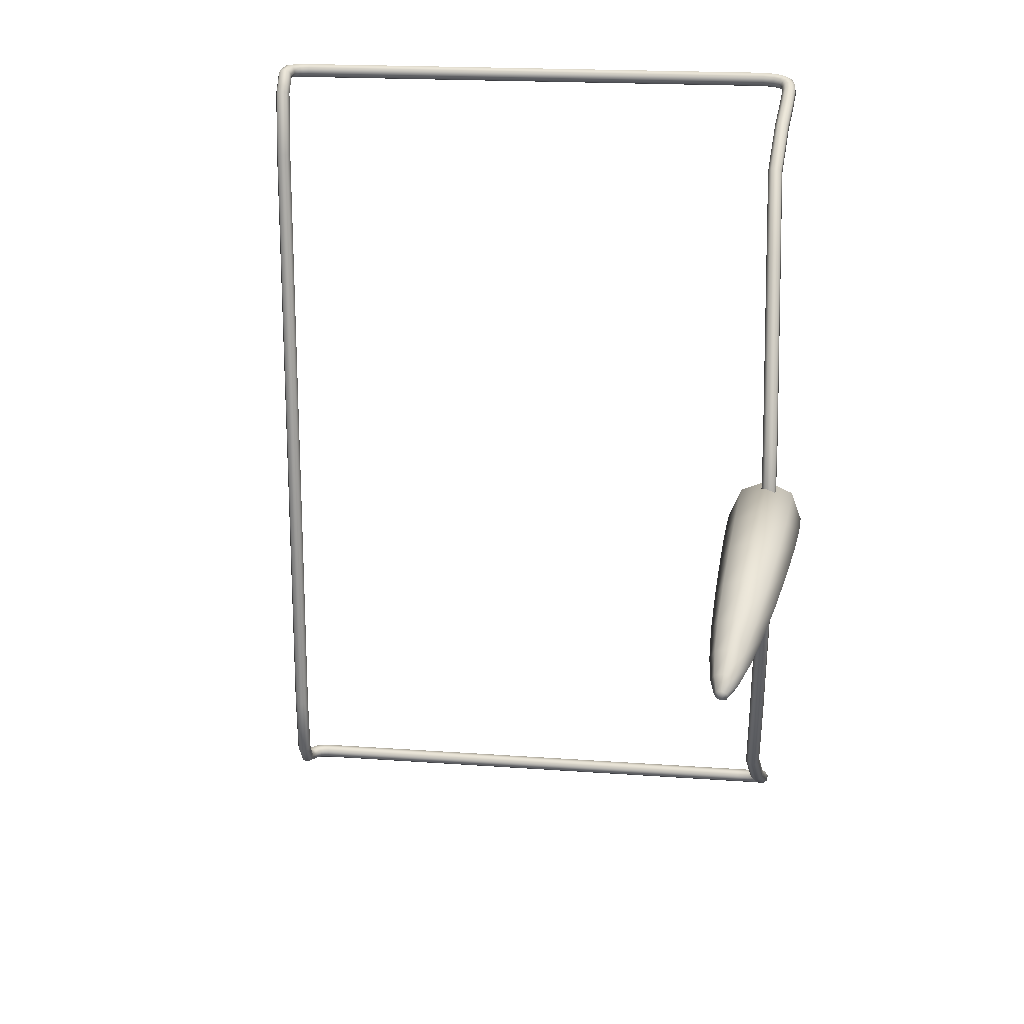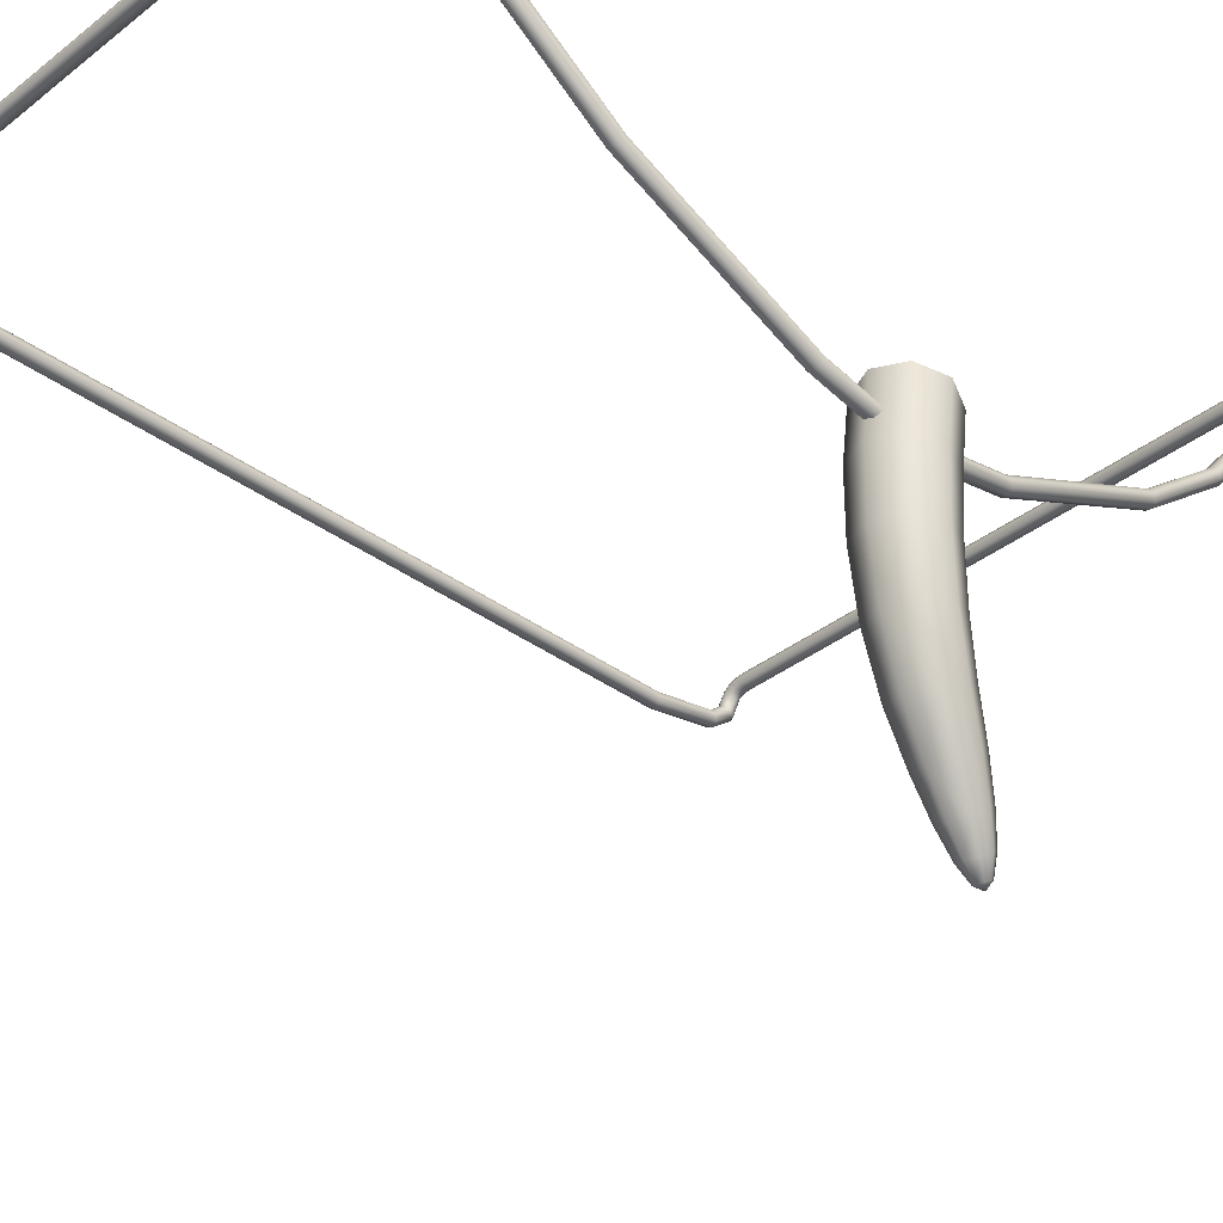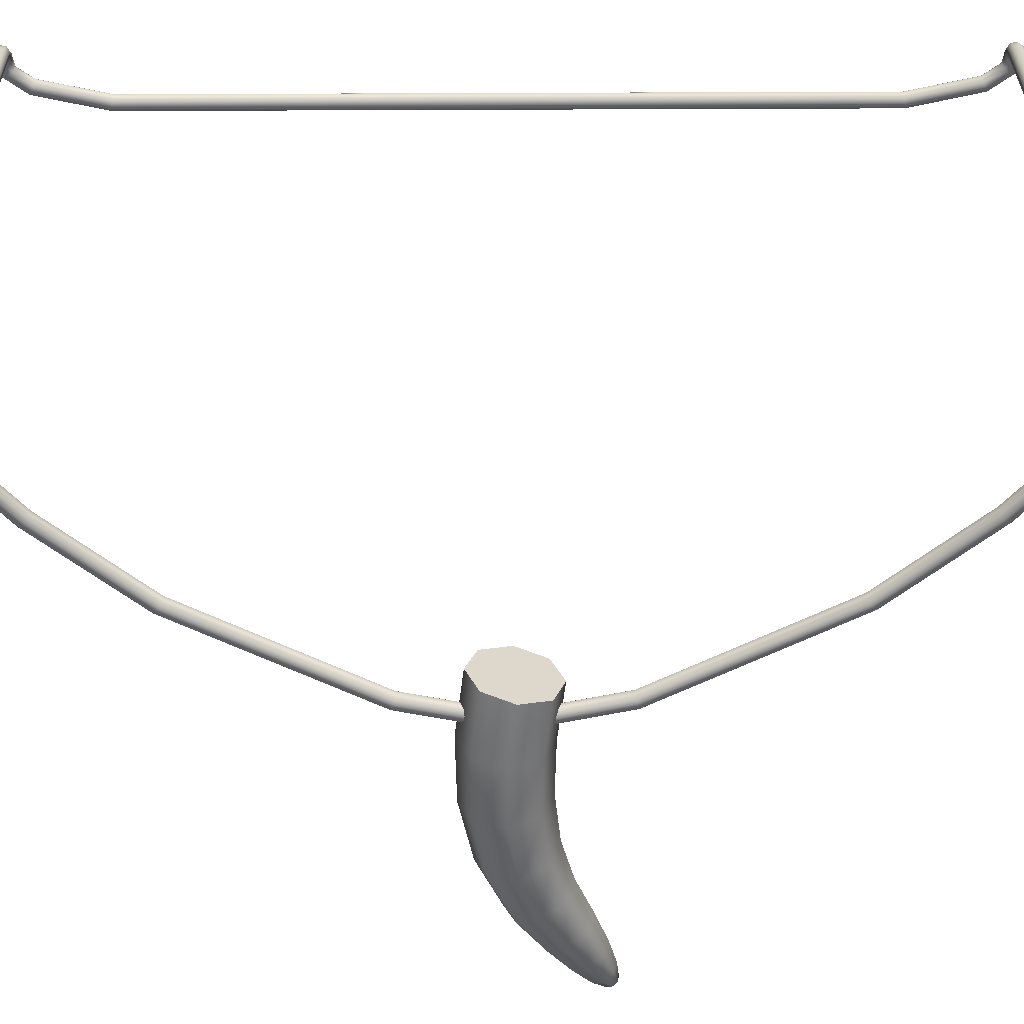
<metadata>
{"format":"obj","ext":"obj","renderer":"f3d","projection":"perspective","resolution":1024,"background":"white","views":[{"elev":18.6,"azim":8.3,"up":"+Z"},{"elev":-35.5,"azim":45.7,"up":"+Y"},{"elev":31.3,"azim":89.5,"up":"+Y"}]}
</metadata>
<code>
o Sphere.001
v 0.721 0.7741 -0.000799
v 0.7413 0.8931 0.0502
v 0.6834 0.8917 0.07545
v 0.6691 0.7708 0.0209
v 0.7556 1.032 0.07754
v 0.6935 1.033 0.1051
v 0.7628 1.179 0.08001
v 0.6986 1.182 0.1085
v 0.7637 1.325 0.06218
v 0.6996 1.33 0.09053
v 0.6289 0.5455 -0.1919
v 0.6474 0.5543 -0.1865
v 0.6422 0.5488 -0.1759
v 0.6689 0.5849 -0.1686
v 0.6587 0.5741 -0.1478
v 0.6351 0.5723 -0.1382
v 0.6776 0.6205 -0.1086
v 0.6433 0.6178 -0.09453
v 0.6985 0.6865 -0.05948
v 0.6546 0.683 -0.04152
v 0.743 0.7946 -0.04843
v 0.7649 0.906 -0.00702
v 0.7801 1.036 0.01432
v 0.7879 1.174 0.01452
v 0.7888 1.314 -0.00256
v 0.6428 0.5611 -0.1965
v 0.6597 0.5982 -0.1883
v 0.6925 0.6362 -0.1388
v 0.7175 0.7066 -0.09819
v 0.631 0.5652 -0.2002
v 0.6366 0.6064 -0.1954
v 0.6792 0.6557 -0.1676
v 0.7005 0.7315 -0.135
v 0.7222 0.8203 -0.0941
v 0.7402 0.923 -0.06269
v 0.7528 1.042 -0.04753
v 0.7593 1.17 -0.04957
v 0.7601 1.303 -0.06577
v 0.6818 0.934 -0.0842
v 0.6895 1.047 -0.07179
v 0.6936 1.17 -0.07472
v 0.6944 1.298 -0.09042
v 0.619 0.5643 -0.1953
v 0.6131 0.6045 -0.1858
v 0.6455 0.6675 -0.178
v 0.6574 0.7466 -0.1483
v 0.6709 0.8361 -0.111
v 0.6112 0.6648 -0.1639
v 0.6135 0.7431 -0.1303
v 0.619 0.8327 -0.08934
v 0.6239 0.9327 -0.05895
v 0.6275 1.048 -0.04424
v 0.6294 1.173 -0.04619
v 0.6302 1.303 -0.06207
v 0.6185 0.552 -0.1747
v 0.6139 0.5588 -0.1847
v 0.6004 0.9197 -0.001733
v 0.6029 1.044 0.01897
v 0.6043 1.178 0.0193
v 0.6052 1.314 0.002668
v 0.6029 0.5937 -0.1651
v 0.612 0.5804 -0.1453
v 0.5964 0.6491 -0.1337
v 0.5945 0.723 -0.09161
v 0.597 0.8122 -0.0417
v 0.6097 0.6296 -0.1049
v 0.6115 0.6981 -0.05483
v 0.6177 0.7865 0.003961
v 0.625 0.9028 0.05394
v 0.6303 1.038 0.08082
v 0.633 1.182 0.08339
v 0.6339 1.325 0.06588
v 0.6303 0.5479 -0.171
v 0.697 1.314 5.4e-05
v -0.6607 1.814 0.8236
v -0.6658 1.848 0.9883
v -0.6714 1.836 0.9936
v -0.6662 1.801 0.8251
v -0.6661 1.827 0.8218
v -0.6712 1.86 0.9829
v -0.6794 1.833 0.8208
v -0.6844 1.865 0.9805
v -0.6927 1.827 0.8212
v -0.6978 1.86 0.9824
v -0.6982 1.814 0.8227
v -0.7034 1.848 0.9876
v -0.6927 1.801 0.8245
v -0.698 1.836 0.993
v -0.6795 1.795 0.8255
v -0.6848 1.831 0.9955
v -0.6661 1.88 1.034
v -0.6713 1.873 1.045
v -0.6718 1.888 1.023
v -0.6851 1.892 1.02
v -0.6982 1.89 1.025
v -0.7034 1.883 1.037
v -0.6977 1.875 1.047
v -0.6844 1.871 1.051
v -0.6619 1.901 1.037
v -0.6651 1.9 1.051
v -0.6686 1.905 1.025
v -0.6815 1.911 1.022
v -0.6929 1.915 1.03
v -0.6961 1.914 1.044
v -0.6894 1.91 1.056
v -0.6765 1.904 1.059
v -0.6555 1.911 1.037
v -0.6573 1.913 1.051
v -0.6613 1.916 1.025
v -0.6714 1.926 1.022
v -0.6798 1.934 1.03
v -0.6817 1.936 1.044
v -0.6758 1.931 1.056
v -0.6658 1.921 1.059
v -0.6482 1.915 1.037
v -0.6493 1.918 1.051
v -0.6517 1.923 1.025
v -0.6576 1.935 1.022
v -0.6626 1.946 1.03
v -0.6637 1.949 1.044
v -0.6602 1.941 1.056
v -0.6543 1.929 1.059
v -0.6392 1.918 1.037
v -0.6396 1.92 1.051
v -0.6407 1.926 1.025
v -0.6433 1.939 1.022
v -0.6455 1.951 1.03
v -0.646 1.954 1.044
v -0.6444 1.946 1.056
v -0.6418 1.932 1.059
v -0.6274 1.919 1.037
v -0.6276 1.922 1.051
v -0.6279 1.927 1.025
v -0.6287 1.941 1.022
v -0.6293 1.953 1.03
v -0.6294 1.956 1.044
v -0.629 1.948 1.056
v -0.6282 1.933 1.059
v 0.6311 1.923 1.035
v 0.6318 1.926 1.049
v 0.6312 1.931 1.023
v 0.6322 1.945 1.021
v 0.6334 1.957 1.029
v 0.6341 1.96 1.043
v 0.634 1.952 1.055
v 0.633 1.937 1.057
v 0.6855 1.883 1.017
v 0.6819 1.828 0.9898
v 0.6902 1.822 0.9999
v 0.6939 1.878 1.027
v 0.66 1.92 1.034
v 0.662 1.922 1.048
v 0.6605 1.928 1.022
v 0.6632 1.941 1.019
v 0.6666 1.953 1.027
v 0.6686 1.955 1.041
v 0.6681 1.947 1.053
v 0.6653 1.934 1.055
v 0.6748 1.915 1.032
v 0.6793 1.917 1.045
v 0.676 1.923 1.019
v 0.6823 1.935 1.016
v 0.6898 1.945 1.023
v 0.6943 1.947 1.037
v 0.693 1.939 1.049
v 0.6868 1.927 1.052
v 0.6809 1.91 1.029
v 0.6879 1.909 1.042
v 0.6828 1.917 1.017
v 0.6927 1.926 1.012
v 0.7047 1.932 1.017
v 0.7117 1.931 1.029
v 0.7098 1.924 1.042
v 0.6999 1.915 1.047
v 0.6842 1.9 1.025
v 0.6924 1.897 1.036
v 0.6864 1.906 1.012
v 0.6978 1.912 1.005
v 0.7117 1.914 1.009
v 0.7199 1.91 1.02
v 0.7177 1.904 1.033
v 0.7063 1.898 1.039
v 0.6878 1.889 1.004
v 0.6994 1.893 0.9964
v 0.7136 1.892 0.9986
v 0.722 1.887 1.009
v 0.7197 1.881 1.022
v 0.7081 1.877 1.03
v 0.6842 1.834 0.9771
v 0.6958 1.837 0.9692
v 0.7099 1.835 0.9707
v 0.7183 1.829 0.9807
v 0.716 1.823 0.9935
v 0.7044 1.82 1.001
v 0.6732 1.746 0.9429
v 0.6814 1.739 0.9522
v 0.6756 1.754 0.9311
v 0.6873 1.758 0.9237
v 0.7014 1.755 0.925
v 0.7097 1.748 0.9344
v 0.7072 1.74 0.9462
v 0.6955 1.737 0.9536
v 0.663 1.629 0.8429
v 0.6711 1.62 0.8508
v 0.6657 1.639 0.833
v 0.6775 1.645 0.827
v 0.6916 1.642 0.8283
v 0.6997 1.633 0.8363
v 0.6971 1.623 0.8461
v 0.6852 1.618 0.8522
v 0.6722 1.458 0.6231
v 0.6803 1.448 0.6295
v 0.675 1.47 0.6154
v 0.6869 1.477 0.6109
v 0.701 1.474 0.6122
v 0.709 1.464 0.6185
v 0.7063 1.452 0.6262
v 0.6944 1.446 0.6307
v 0.6859 1.262 0.2178
v 0.6939 1.25 0.2213
v 0.6887 1.275 0.2137
v 0.7006 1.283 0.2113
v 0.7147 1.28 0.212
v 0.7227 1.269 0.2155
v 0.7199 1.255 0.2196
v 0.708 1.248 0.222
v -0.6662 1.801 -0.8251
v -0.6607 1.814 -0.8236
v -0.6982 1.814 -0.8227
v -0.6927 1.801 -0.8245
v -0.6661 1.827 -0.8218
v -0.6795 1.795 -0.8255
v -0.6794 1.833 -0.8208
v -0.6927 1.827 -0.8212
v -0.6714 1.836 -0.9936
v -0.6848 1.831 -0.9955
v -0.6844 1.871 -1.051
v -0.6713 1.873 -1.045
v -0.698 1.836 -0.993
v -0.6977 1.875 -1.047
v -0.6658 1.848 -0.9883
v -0.6661 1.88 -1.034
v -0.6712 1.86 -0.9829
v -0.6718 1.888 -1.023
v -0.6844 1.865 -0.9805
v -0.6851 1.892 -1.02
v -0.6978 1.86 -0.9824
v -0.6982 1.89 -1.025
v -0.7034 1.848 -0.9876
v -0.7034 1.883 -1.037
v 0.7105 1.202 0
v 0.7225 1.21 0
v 0.7253 1.224 0
v 0.7173 1.236 0
v 0.7032 1.239 0
v 0.6912 1.231 0
v 0.6964 1.205 0
v 0.6884 1.217 0
v -0.6765 1.904 -1.059
v -0.6651 1.9 -1.051
v -0.6619 1.901 -1.037
v -0.6686 1.905 -1.025
v -0.6815 1.911 -1.022
v -0.6929 1.915 -1.03
v -0.6961 1.914 -1.044
v -0.6894 1.91 -1.056
v -0.6658 1.921 -1.059
v -0.6573 1.913 -1.051
v -0.6555 1.911 -1.037
v -0.6613 1.916 -1.025
v -0.6714 1.926 -1.022
v -0.6798 1.934 -1.03
v -0.6817 1.936 -1.044
v -0.6758 1.931 -1.056
v -0.6543 1.929 -1.059
v -0.6493 1.918 -1.051
v -0.6482 1.915 -1.037
v -0.6517 1.923 -1.025
v -0.6576 1.935 -1.022
v -0.6626 1.946 -1.03
v -0.6637 1.949 -1.044
v -0.6602 1.941 -1.056
v -0.6418 1.932 -1.059
v -0.6396 1.92 -1.051
v -0.6392 1.918 -1.037
v -0.6407 1.926 -1.025
v -0.6433 1.939 -1.022
v -0.6455 1.951 -1.03
v -0.646 1.954 -1.044
v -0.6444 1.946 -1.056
v -0.6282 1.933 -1.059
v -0.6276 1.922 -1.051
v -0.6274 1.919 -1.037
v -0.6279 1.927 -1.025
v -0.6287 1.941 -1.022
v -0.6293 1.953 -1.03
v -0.6294 1.956 -1.044
v -0.629 1.948 -1.056
v 0.633 1.937 -1.057
v 0.6318 1.926 -1.049
v 0.6311 1.923 -1.035
v 0.6312 1.931 -1.023
v 0.6322 1.945 -1.021
v 0.6334 1.957 -1.029
v 0.6341 1.96 -1.043
v 0.634 1.952 -1.055
v 0.6681 1.947 -1.053
v 0.6653 1.934 -1.055
v 0.6855 1.883 -1.017
v 0.6939 1.878 -1.027
v 0.6902 1.822 -0.9999
v 0.6819 1.828 -0.9898
v 0.662 1.922 -1.048
v 0.66 1.92 -1.034
v 0.6605 1.928 -1.022
v 0.6632 1.941 -1.019
v 0.6666 1.953 -1.027
v 0.6686 1.955 -1.041
v 0.693 1.939 -1.049
v 0.6868 1.927 -1.052
v 0.6793 1.917 -1.045
v 0.6748 1.915 -1.032
v 0.676 1.923 -1.019
v 0.6823 1.935 -1.016
v 0.6898 1.945 -1.023
v 0.6943 1.947 -1.037
v 0.7098 1.924 -1.042
v 0.6999 1.915 -1.047
v 0.6879 1.909 -1.042
v 0.6809 1.91 -1.029
v 0.6828 1.917 -1.017
v 0.6927 1.926 -1.012
v 0.7047 1.932 -1.017
v 0.7117 1.931 -1.029
v 0.7177 1.904 -1.033
v 0.7063 1.898 -1.039
v 0.6924 1.897 -1.036
v 0.6842 1.9 -1.025
v 0.6864 1.906 -1.012
v 0.6978 1.912 -1.005
v 0.7117 1.914 -1.009
v 0.7199 1.91 -1.02
v 0.7197 1.881 -1.022
v 0.7081 1.877 -1.03
v 0.6878 1.889 -1.004
v 0.6994 1.893 -0.9964
v 0.7136 1.892 -0.9986
v 0.722 1.887 -1.009
v 0.7044 1.82 -1.001
v 0.6842 1.834 -0.9771
v 0.6958 1.837 -0.9692
v 0.7099 1.835 -0.9707
v 0.7183 1.829 -0.9807
v 0.716 1.823 -0.9935
v 0.6955 1.737 -0.9536
v 0.6814 1.739 -0.9522
v 0.6732 1.746 -0.9429
v 0.6756 1.754 -0.9311
v 0.6873 1.758 -0.9237
v 0.7014 1.755 -0.925
v 0.7097 1.748 -0.9344
v 0.7072 1.74 -0.9462
v 0.6852 1.618 -0.8522
v 0.6711 1.62 -0.8508
v 0.663 1.629 -0.8429
v 0.6657 1.639 -0.833
v 0.6775 1.645 -0.827
v 0.6916 1.642 -0.8283
v 0.6997 1.633 -0.8363
v 0.6971 1.623 -0.8461
v 0.6944 1.446 -0.6307
v 0.6803 1.448 -0.6295
v 0.6722 1.458 -0.6231
v 0.675 1.47 -0.6154
v 0.6869 1.477 -0.6109
v 0.701 1.474 -0.6122
v 0.709 1.464 -0.6185
v 0.7063 1.452 -0.6262
v 0.708 1.248 -0.222
v 0.6939 1.25 -0.2213
v 0.6859 1.262 -0.2178
v 0.6887 1.275 -0.2137
v 0.7006 1.283 -0.2113
v 0.7147 1.28 -0.212
v 0.7227 1.269 -0.2155
v 0.7199 1.255 -0.2196
f 1 2 3 4
f 3 2 5 6
f 6 5 7 8
f 7 9 10 8
f 11 12 13
f 13 12 14 15
f 16 15 17 18
f 17 19 20 18
f 20 19 1 4
f 1 21 22 2
f 2 22 23 5
f 5 23 24 7
f 7 24 25 9
f 11 26 12
f 12 26 27 14
f 15 14 28 17
f 17 28 29 19
f 19 29 21 1
f 26 30 31 27
f 14 27 32 28
f 28 32 33 29
f 29 33 34 21
f 21 34 35 22
f 22 35 36 23
f 23 36 37 24
f 24 37 38 25
f 11 30 26
f 35 39 40 36
f 36 40 41 37
f 37 41 42 38
f 11 43 30
f 30 43 44 31
f 27 31 45 32
f 32 45 46 33
f 33 46 47 34
f 34 47 39 35
f 31 44 48 45
f 45 48 49 46
f 46 49 50 47
f 47 50 51 39
f 39 51 52 40
f 40 52 53 41
f 41 53 54 42
f 11 55 56
f 11 56 43
f 51 57 58 52
f 52 58 59 53
f 53 59 60 54
f 43 56 61 44
f 56 55 62 61
f 44 61 63 48
f 48 63 64 49
f 49 64 65 50
f 50 65 57 51
f 63 66 67 64
f 64 67 68 65
f 65 68 69 57
f 57 69 70 58
f 58 70 71 59
f 59 71 72 60
f 11 73 55
f 55 73 16 62
f 61 62 66 63
f 70 6 8 71
f 71 8 10 72
f 11 13 73
f 62 16 18 66
f 66 18 20 67
f 67 20 4 68
f 68 4 3 69
f 69 3 6 70
f 73 13 15 16
f 10 9 74
f 9 25 74
f 25 38 74
f 38 42 74
f 42 54 74
f 54 60 74
f 60 72 74
f 72 10 74
f 75 76 77 78
f 79 80 76 75
f 81 82 80 79
f 83 84 82 81
f 85 86 84 83
f 87 88 86 85
f 89 90 88 87
f 78 77 90 89
f 76 91 92 77
f 80 93 91 76
f 82 94 93 80
f 84 95 94 82
f 86 96 95 84
f 88 97 96 86
f 90 98 97 88
f 77 92 98 90
f 91 99 100 92
f 93 101 99 91
f 94 102 101 93
f 95 103 102 94
f 96 104 103 95
f 97 105 104 96
f 98 106 105 97
f 92 100 106 98
f 99 107 108 100
f 101 109 107 99
f 102 110 109 101
f 103 111 110 102
f 104 112 111 103
f 105 113 112 104
f 106 114 113 105
f 100 108 114 106
f 107 115 116 108
f 109 117 115 107
f 110 118 117 109
f 111 119 118 110
f 112 120 119 111
f 113 121 120 112
f 114 122 121 113
f 108 116 122 114
f 115 123 124 116
f 117 125 123 115
f 118 126 125 117
f 119 127 126 118
f 120 128 127 119
f 121 129 128 120
f 122 130 129 121
f 116 124 130 122
f 123 131 132 124
f 125 133 131 123
f 126 134 133 125
f 127 135 134 126
f 128 136 135 127
f 129 137 136 128
f 130 138 137 129
f 124 132 138 130
f 131 139 140 132
f 133 141 139 131
f 134 142 141 133
f 135 143 142 134
f 136 144 143 135
f 137 145 144 136
f 138 146 145 137
f 132 140 146 138
f 147 148 149 150
f 139 151 152 140
f 141 153 151 139
f 142 154 153 141
f 143 155 154 142
f 144 156 155 143
f 145 157 156 144
f 146 158 157 145
f 140 152 158 146
f 151 159 160 152
f 153 161 159 151
f 154 162 161 153
f 155 163 162 154
f 156 164 163 155
f 157 165 164 156
f 158 166 165 157
f 152 160 166 158
f 159 167 168 160
f 161 169 167 159
f 162 170 169 161
f 163 171 170 162
f 164 172 171 163
f 165 173 172 164
f 166 174 173 165
f 160 168 174 166
f 167 175 176 168
f 169 177 175 167
f 170 178 177 169
f 171 179 178 170
f 172 180 179 171
f 173 181 180 172
f 174 182 181 173
f 168 176 182 174
f 175 147 150 176
f 177 183 147 175
f 178 184 183 177
f 179 185 184 178
f 180 186 185 179
f 181 187 186 180
f 182 188 187 181
f 176 150 188 182
f 183 189 148 147
f 184 190 189 183
f 185 191 190 184
f 186 192 191 185
f 187 193 192 186
f 188 194 193 187
f 150 149 194 188
f 148 195 196 149
f 189 197 195 148
f 190 198 197 189
f 191 199 198 190
f 192 200 199 191
f 193 201 200 192
f 194 202 201 193
f 149 196 202 194
f 195 203 204 196
f 197 205 203 195
f 198 206 205 197
f 199 207 206 198
f 200 208 207 199
f 201 209 208 200
f 202 210 209 201
f 196 204 210 202
f 203 211 212 204
f 205 213 211 203
f 206 214 213 205
f 207 215 214 206
f 208 216 215 207
f 209 217 216 208
f 210 218 217 209
f 204 212 218 210
f 211 219 220 212
f 213 221 219 211
f 214 222 221 213
f 215 223 222 214
f 216 224 223 215
f 217 225 224 216
f 218 226 225 217
f 212 220 226 218
f 78 227 228 75
f 85 229 230 87
f 75 228 231 79
f 89 232 227 78
f 79 231 233 81
f 81 233 234 83
f 83 234 229 85
f 235 236 237 238
f 236 239 240 237
f 241 235 238 242
f 243 241 242 244
f 245 243 244 246
f 247 245 246 248
f 249 247 248 250
f 239 249 250 240
f 226 251 252 225
f 225 252 253 224
f 224 253 254 223
f 223 254 255 222
f 222 255 256 221
f 220 257 251 226
f 219 258 257 220
f 221 256 258 219
f 238 237 259 260
f 242 238 260 261
f 244 242 261 262
f 246 244 262 263
f 248 246 263 264
f 250 248 264 265
f 240 250 265 266
f 237 240 266 259
f 260 259 267 268
f 261 260 268 269
f 262 261 269 270
f 263 262 270 271
f 264 263 271 272
f 265 264 272 273
f 266 265 273 274
f 259 266 274 267
f 268 267 275 276
f 269 268 276 277
f 270 269 277 278
f 271 270 278 279
f 272 271 279 280
f 273 272 280 281
f 274 273 281 282
f 267 274 282 275
f 276 275 283 284
f 277 276 284 285
f 278 277 285 286
f 279 278 286 287
f 280 279 287 288
f 281 280 288 289
f 282 281 289 290
f 275 282 290 283
f 284 283 291 292
f 285 284 292 293
f 286 285 293 294
f 287 286 294 295
f 288 287 295 296
f 289 288 296 297
f 290 289 297 298
f 283 290 298 291
f 292 291 299 300
f 293 292 300 301
f 294 293 301 302
f 295 294 302 303
f 296 295 303 304
f 297 296 304 305
f 298 297 305 306
f 291 298 306 299
f 299 306 307 308
f 309 310 311 312
f 301 300 313 314
f 302 301 314 315
f 303 302 315 316
f 304 303 316 317
f 305 304 317 318
f 306 305 318 307
f 308 307 319 320
f 300 299 308 313
f 314 313 321 322
f 315 314 322 323
f 316 315 323 324
f 317 316 324 325
f 318 317 325 326
f 307 318 326 319
f 320 319 327 328
f 313 308 320 321
f 322 321 329 330
f 323 322 330 331
f 324 323 331 332
f 325 324 332 333
f 326 325 333 334
f 319 326 334 327
f 328 327 335 336
f 321 320 328 329
f 330 329 337 338
f 331 330 338 339
f 332 331 339 340
f 333 332 340 341
f 334 333 341 342
f 327 334 342 335
f 336 335 343 344
f 329 328 336 337
f 338 337 310 309
f 339 338 309 345
f 340 339 345 346
f 341 340 346 347
f 342 341 347 348
f 335 342 348 343
f 310 344 349 311
f 337 336 344 310
f 345 309 312 350
f 346 345 350 351
f 347 346 351 352
f 348 347 352 353
f 343 348 353 354
f 344 343 354 349
f 311 349 355 356
f 312 311 356 357
f 350 312 357 358
f 351 350 358 359
f 352 351 359 360
f 353 352 360 361
f 354 353 361 362
f 349 354 362 355
f 356 355 363 364
f 357 356 364 365
f 358 357 365 366
f 359 358 366 367
f 360 359 367 368
f 361 360 368 369
f 362 361 369 370
f 355 362 370 363
f 364 363 371 372
f 365 364 372 373
f 366 365 373 374
f 367 366 374 375
f 368 367 375 376
f 369 368 376 377
f 370 369 377 378
f 363 370 378 371
f 372 371 379 380
f 373 372 380 381
f 374 373 381 382
f 375 374 382 383
f 376 375 383 384
f 377 376 384 385
f 378 377 385 386
f 371 378 386 379
f 379 386 252 251
f 386 385 253 252
f 385 384 254 253
f 384 383 255 254
f 383 382 256 255
f 380 379 251 257
f 381 380 257 258
f 382 381 258 256
f 87 230 232 89
f 230 229 249 239
f 229 234 247 249
f 234 233 245 247
f 233 231 243 245
f 231 228 241 243
f 227 232 236 235
f 228 227 235 241
f 232 230 239 236

</code>
